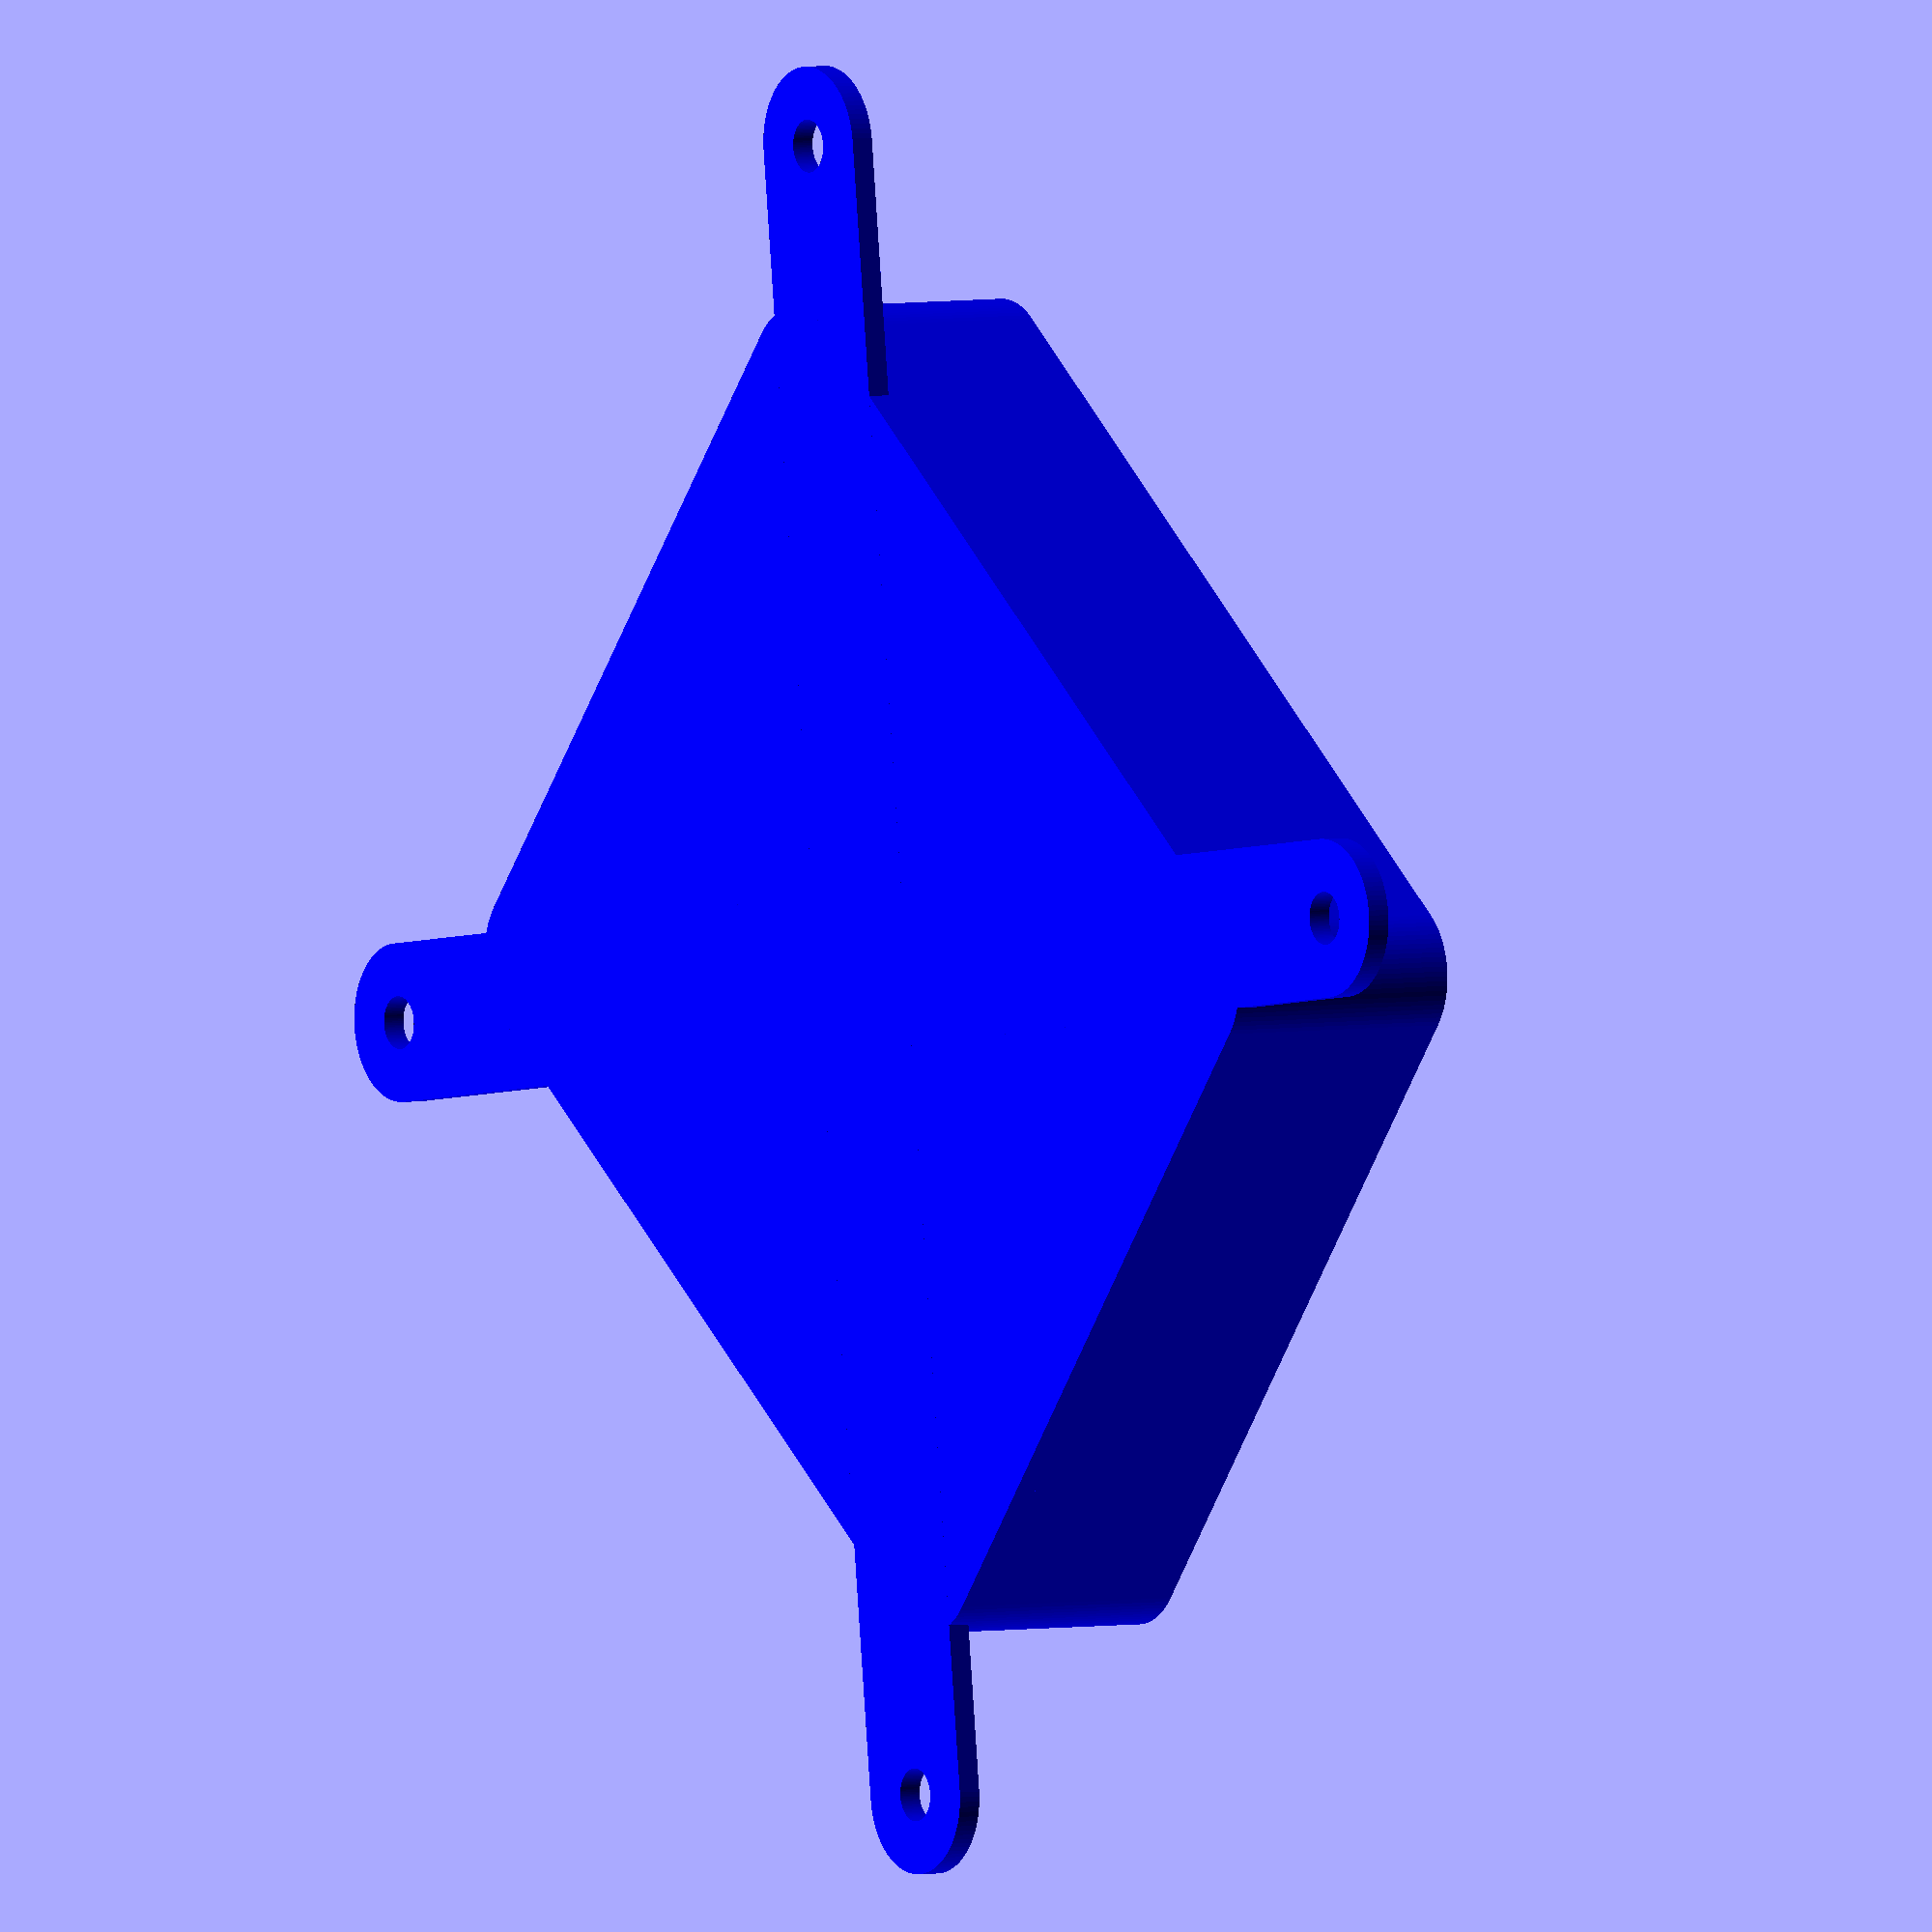
<openscad>
// raspberry-pi-3-model-a-plus
// Nov 16, 2018
// author: Jason Thrasher
//
// This is a rough drawing of a Raspberry Pi 3 A+.
// It is suitable for use in 3D printing or case layouts.
//
// part reference
// https://www.raspberrypi.org/products/raspberry-pi-3-model-a-plus/
// dimensions taken from mechanical drawing and Raspbery Pi 3 B+ caliper measurements
// https://www.raspberrypi.org/app/uploads/2018/11/Raspberry_Pi_3A_mechanical-drawing.pdf
//
// Dimensions in millimeters

$fs = 0.1; // mm per facet in cylinder
$fa = 5; // degrees per facet in cylinder
$fn = 100;


BOARD_CORNER_R = 3.5;
BOARD_THICKNESS = 1.15; // 1.15 as measured on Raspberry Pi 3 Model B+
MOUNTING_HOLE_DIA = 0.125 * 25.4; // convert inches to mm
BOARD_W = 65; // 3A+ drawing
BOARD_H = 56; // 3A+ drawing
HOLE_W = 58;
HOLE_H = 49;
UNDERSIDE_DEPTH = 2.2; // clearence required by 3B+

module board_2d_positive(RADIUS = 10) {
		circle(r = RADIUS);
		translate([HOLE_W, 0, 0])
		circle(r = RADIUS);
		translate([HOLE_W, HOLE_H, 0])
		circle(r = RADIUS);
		translate([0, HOLE_H, 0])
		circle(r = RADIUS);
}
module board_2d() {
	difference() {
		hull()
		board_2d_positive(BOARD_CORNER_R);
		board_2d_positive(MOUNTING_HOLE_DIA/2);
	}
}

module board() {
	linear_extrude(height = BOARD_THICKNESS)
	board_2d();
}

module  pin_header() {
	// from 3B+ pin header: 5.1 x 50.7 x 10.4-BOARD_THICKNESS
	H = 10.4-BOARD_THICKNESS;
	translate([29, HOLE_H, H/2 + BOARD_THICKNESS])
	cube([50.7, 5.1, H ], center = true);
}

module DSI_display_port() {
	// from 3B+ pin header: 22 x 2.5 x 6.9-BOARD_THICKNESS
	// height specified in 3A+ drawing: 5.5
	H = 5.5;

	translate([0, -BOARD_CORNER_R, BOARD_THICKNESS])
	translate([0, 28, H/2])
	rotate([0,0,90])
	cube([22, 2.5, H ], center = true);
}

module CSI_camera_port() {
	// from 3B+ pin header: 22.1 x 2.5 x 6.9-BOARD_THICKNESS
	// height specified in 3A+ drawing: 5.5
	H = 5.5;
	translate([ -BOARD_CORNER_R, -BOARD_CORNER_R, BOARD_THICKNESS])
	translate([45, 11.5, H/2])
	rotate([0,0,90])
	cube([22.1, 2.5, H ], center = true);
}

module usb_port() {
	// from 3B+ usb: width: 15, depth: 17.25
	W = 15;
	D = 17.25;
	H = 7.1; // height specified in 3A+ drawing: 7.1
	OVERHANG = 2.15; // board USB overhang measured from 3B+: 2.15;

	translate([ -BOARD_CORNER_R, -BOARD_CORNER_R, BOARD_THICKNESS])
	translate([65 - D/2 + OVERHANG, 31.45, H/2])
	// rotate([0,0,90])
	cube([D, W, H ], center = true);
}

module audio_port() {
	W = 7;
	D_PORT = 2.5; // round port dia measured from 3B+
	D = 15.5; // overall port depth measured from 3B+
	H = 6; // height specified in 3A+ drawing: 6

	OVERHANG = 2.15; // board USB overhang measured from 3B+: 2.15;

	translate([ -BOARD_CORNER_R + BOARD_W, -BOARD_CORNER_R, BOARD_THICKNESS])
	translate([-11.5, (D-D_PORT)/2, H/2])
	rotate([0,0,-90])
	//translate([D/2,0,0])
	union() {
		cube([D - D_PORT, W, H ], center = true);
		translate([D/2,0,0])
		rotate([0,90,0])
		cylinder(d = H, h = D_PORT, center = true);
	}
}

module hdmi_port() {
	// from 3B+ usb: width: 15, depth: 17.25
	W = 15;
	D = 11.7;
	H = 6.5; // height specified in 3A+ drawing: 7.1
	OVERHANG = 1.5; // board USB overhang measured from 3B+: 1.5

	translate([ -BOARD_CORNER_R, -BOARD_CORNER_R, BOARD_THICKNESS])
	translate([32, D/2-OVERHANG, H/2])
	rotate([0,0,90])
	cube([D, W, H ], center = true);
}

module mini_usb_port() {
	// from 3B+ usb: width: 15, depth: 17.25
	W = 8;
	D = 5.6;
	H = 4 - BOARD_THICKNESS; // measured from 3B+
	OVERHANG = 1.25; // board USB overhang measured from 3B+

	translate([ -BOARD_CORNER_R, -BOARD_CORNER_R, BOARD_THICKNESS])
	translate([10.6, D/2-OVERHANG, H/2])
	rotate([0,0,90])
	cube([D, W, H ], center = true);
}

module _cut_square() {
	hull() {
		translate([-BOARD_CORNER_R,-BOARD_CORNER_R,0])
  	square(BOARD_CORNER_R);
  	circle(r = BOARD_CORNER_R);
		translate([0,-BOARD_CORNER_R,0])
  	square(BOARD_CORNER_R);
		translate([-BOARD_CORNER_R,0,0])
  	square(BOARD_CORNER_R);
  }
}
module mounting_posts() {
		_cut_square();
		translate([HOLE_W, 0, 0])
		rotate(90)
		_cut_square();
		translate([HOLE_W, HOLE_H,0])
		rotate(180)
		_cut_square();
		translate([0, HOLE_H,0])
		rotate(270)
		_cut_square();
}
// clearence for solder joints or components on underside of board
module underside_clearence() {
	translate([0,0,-UNDERSIDE_DEPTH])
	linear_extrude(height = UNDERSIDE_DEPTH)
	difference() {
		board_2d();
		mounting_posts();
	}
}

module components() {
	color("grey") pin_header();
	color("grey") DSI_display_port();
	color("grey") CSI_camera_port();
	color("silver") usb_port();
	color("silver") audio_port();
	color("silver") hdmi_port();
	color("silver") mini_usb_port();
}

module 3Aplus() {
	board();
	components();
	color("blue", alpha = 0.2) underside_clearence();
}

INTERIOR_HEIGHT = 12.5;
CASE_WALL_THICKNESS = 1.5;
CASE_PI_CLEARENCE = 0.5; // space btw pi edge and case wall
module case_plain() {
	// mounting posts
	linear_extrude(height = BOARD_THICKNESS)
	board_2d_positive(MOUNTING_HOLE_DIA/2 * 0.9);

	// upper walls
	linear_extrude(height = INTERIOR_HEIGHT, convexity = 2)
	difference() {
		hull() board_2d_positive(BOARD_CORNER_R + CASE_WALL_THICKNESS);
		hull() board_2d_positive(BOARD_CORNER_R + CASE_PI_CLEARENCE);
	}

	// through-hole clearence below g10
	translate([0,0,-UNDERSIDE_DEPTH])
	linear_extrude(height = UNDERSIDE_DEPTH)
	difference() {
		hull() board_2d_positive(BOARD_CORNER_R + CASE_WALL_THICKNESS);
		difference() {
			hull() board_2d_positive(BOARD_CORNER_R + 0);
			mounting_posts();
		}
	}

	// floor
	translate([0,0,-UNDERSIDE_DEPTH-CASE_WALL_THICKNESS])
	linear_extrude(height = CASE_WALL_THICKNESS)
	hull() board_2d_positive(BOARD_CORNER_R + CASE_WALL_THICKNESS);
}

module case() {
	difference() {
		case_plain();
		scale([1.1, 1, 1])
		usb_port();
		scale([1, 1, 1])
		audio_port();
		scale([1, 1.1, 1])
		hdmi_port();
		scale([1, 1.1, 1])
		mini_usb_port();
	}
}

module case_vesa(SIZE = 75) {
	case();

	// add base attachment points
	translate([0,0,-UNDERSIDE_DEPTH-CASE_WALL_THICKNESS])
	linear_extrude(height = CASE_WALL_THICKNESS)
	vesa(SIZE);
}

// FDMI MIS-D
M4_DRILL = 3.4; // mm
module vesa_holes(SIZE = 75, HOLE_D = 3.4) {
	circle(d = HOLE_D);
	translate([SIZE,0,0])
	circle(d = HOLE_D);
	translate([SIZE,SIZE,0])
	circle(d = HOLE_D);
	translate([0,SIZE,0])
	circle(d = HOLE_D);
}
module vesa_cross(SIZE = 75, HOLE_D = 3.4) {
	hull() {
		circle(d = HOLE_D);
		translate([SIZE,SIZE,0])
		circle(d = HOLE_D);
	}
	hull() {
		translate([SIZE,0,0])
		circle(d = HOLE_D);
		translate([0,SIZE,0])
		circle(d = HOLE_D);
	}
}

module vesa(SIZE = 75) {
	translate([-SIZE/2, -SIZE/2, 0])
	translate([HOLE_W/2, HOLE_H/2, 0])
	difference() {
		vesa_cross(SIZE, M4_DRILL*3);
		vesa_holes(SIZE);
	}
}

// render.py
part = 3;
if (part == 1) {
	3Aplus();
} else if (part == 2) {
	color("blue") case();
} else if (part == 3) {
	color("blue") case_vesa(75);
} else {
	3Aplus();
	color("blue") case();
}

</openscad>
<views>
elev=176.4 azim=141.6 roll=304.3 proj=o view=solid
</views>
